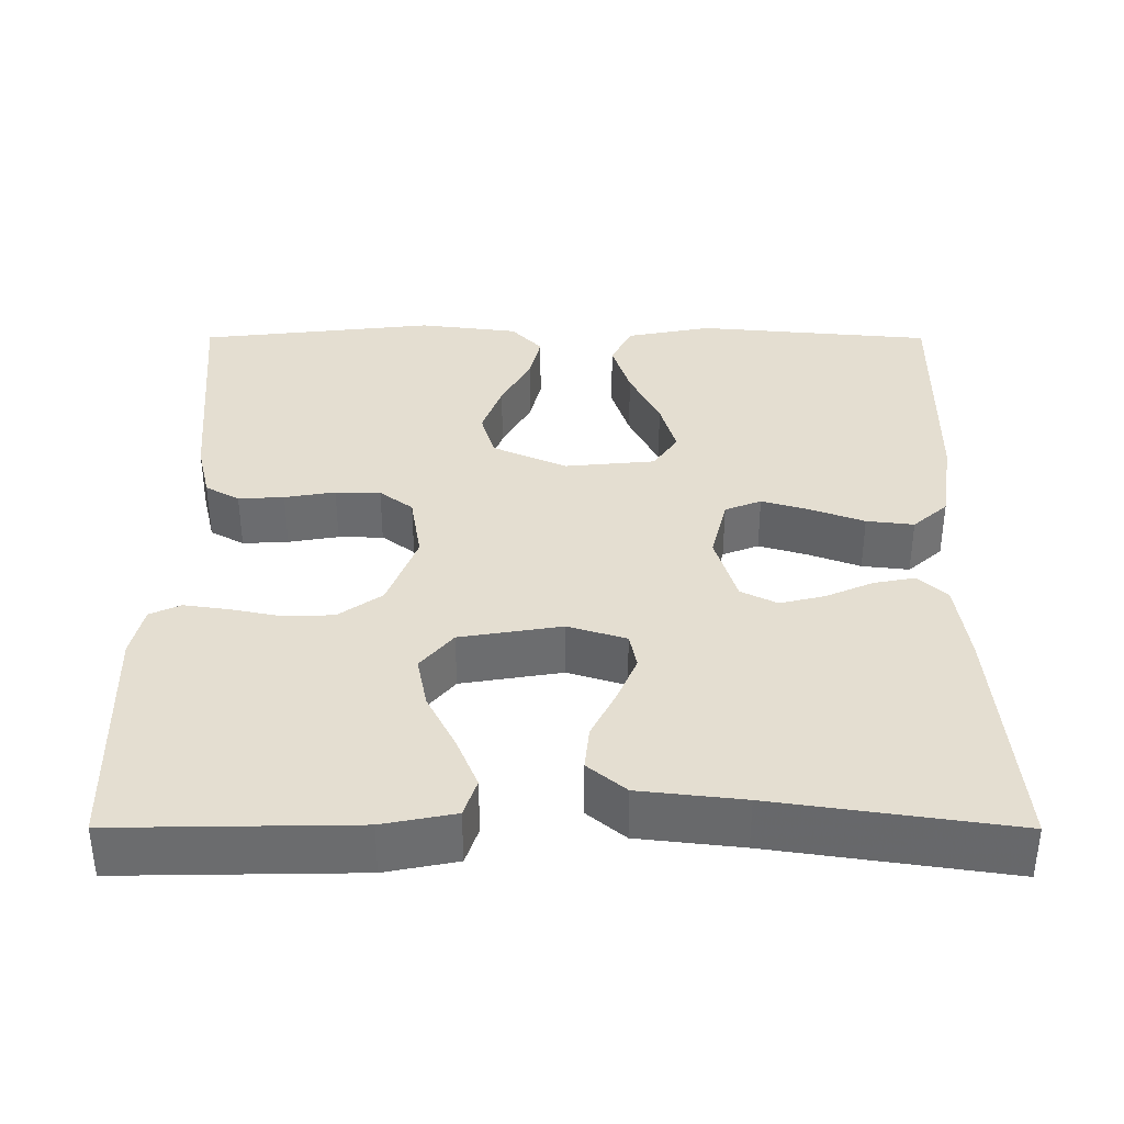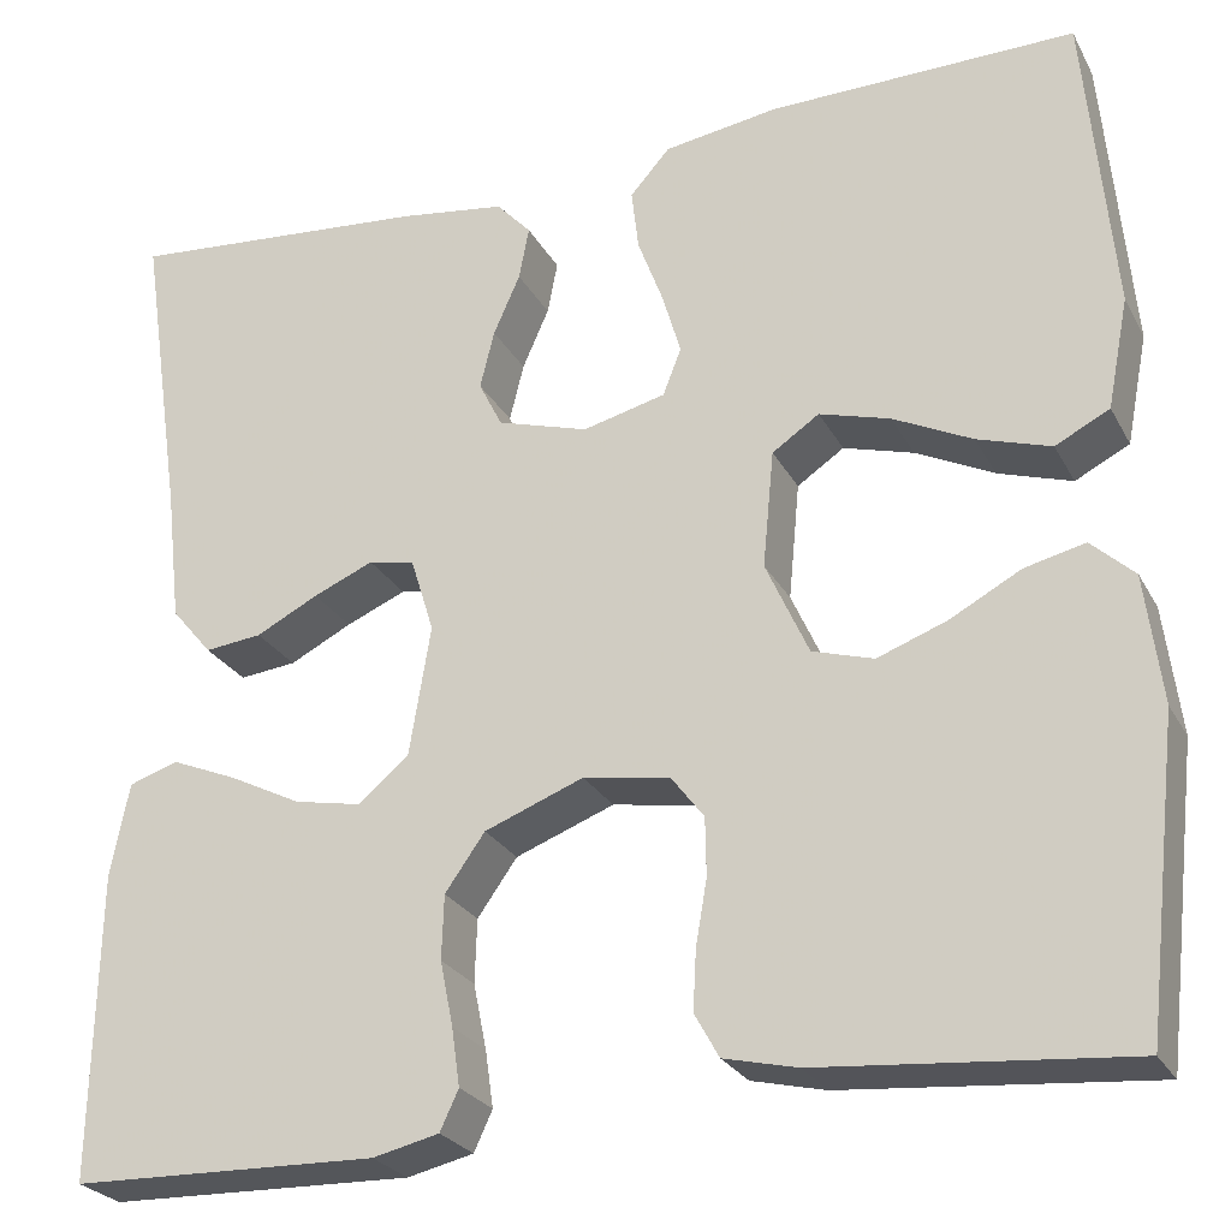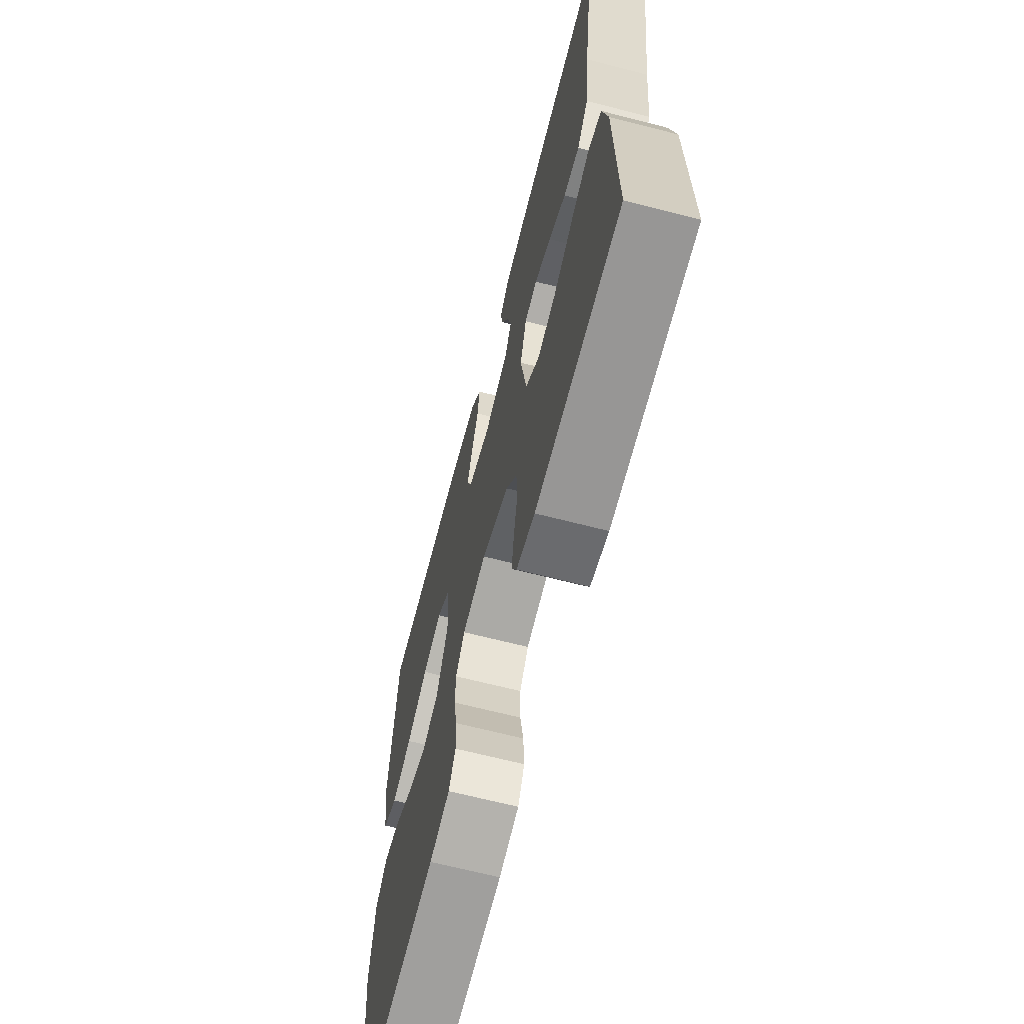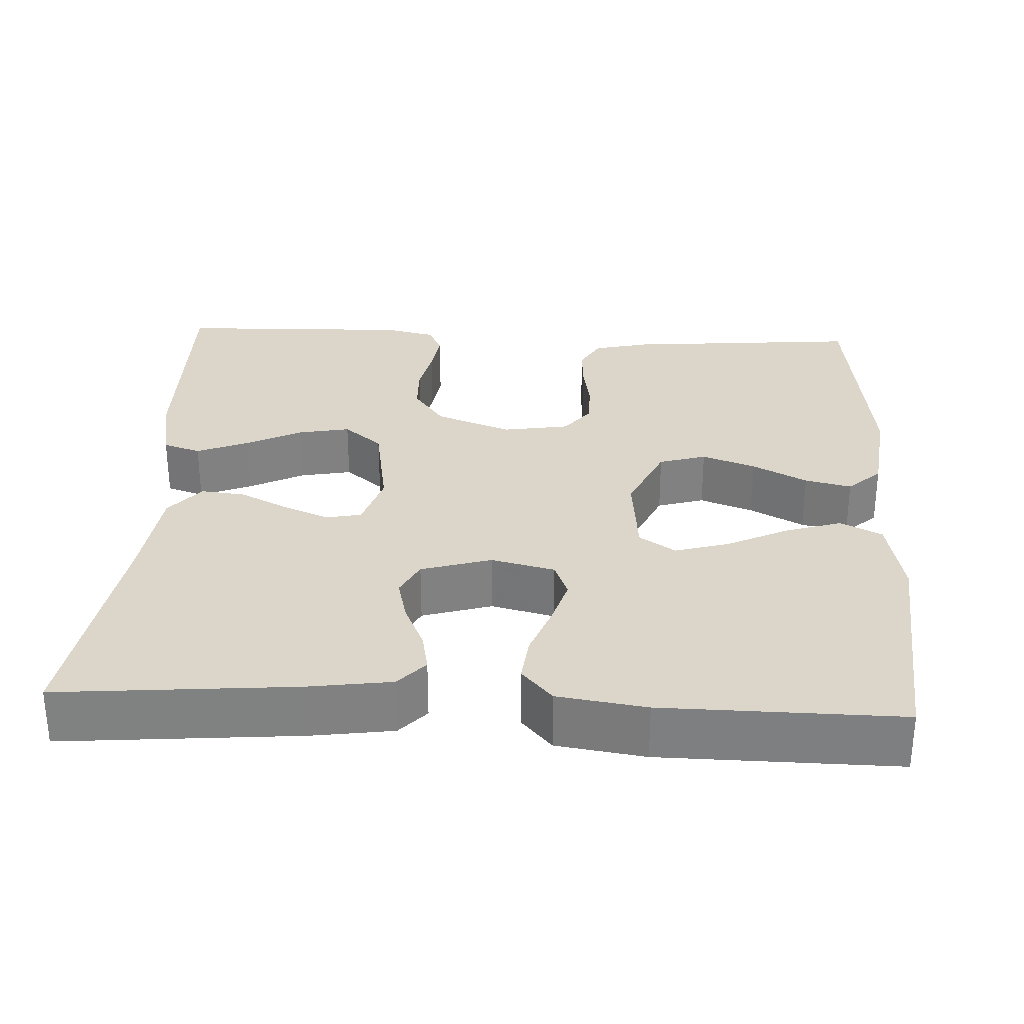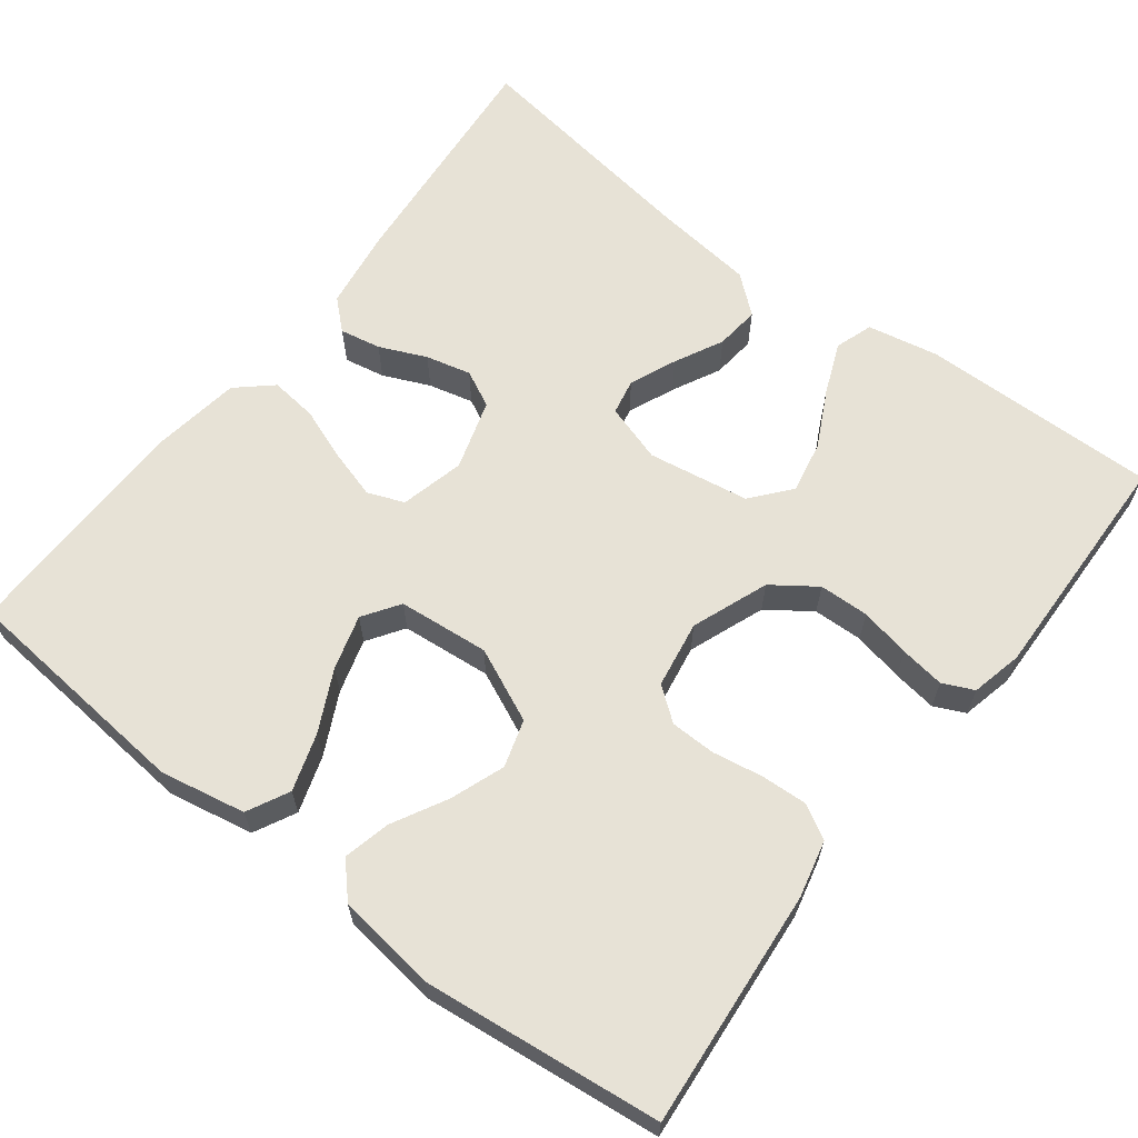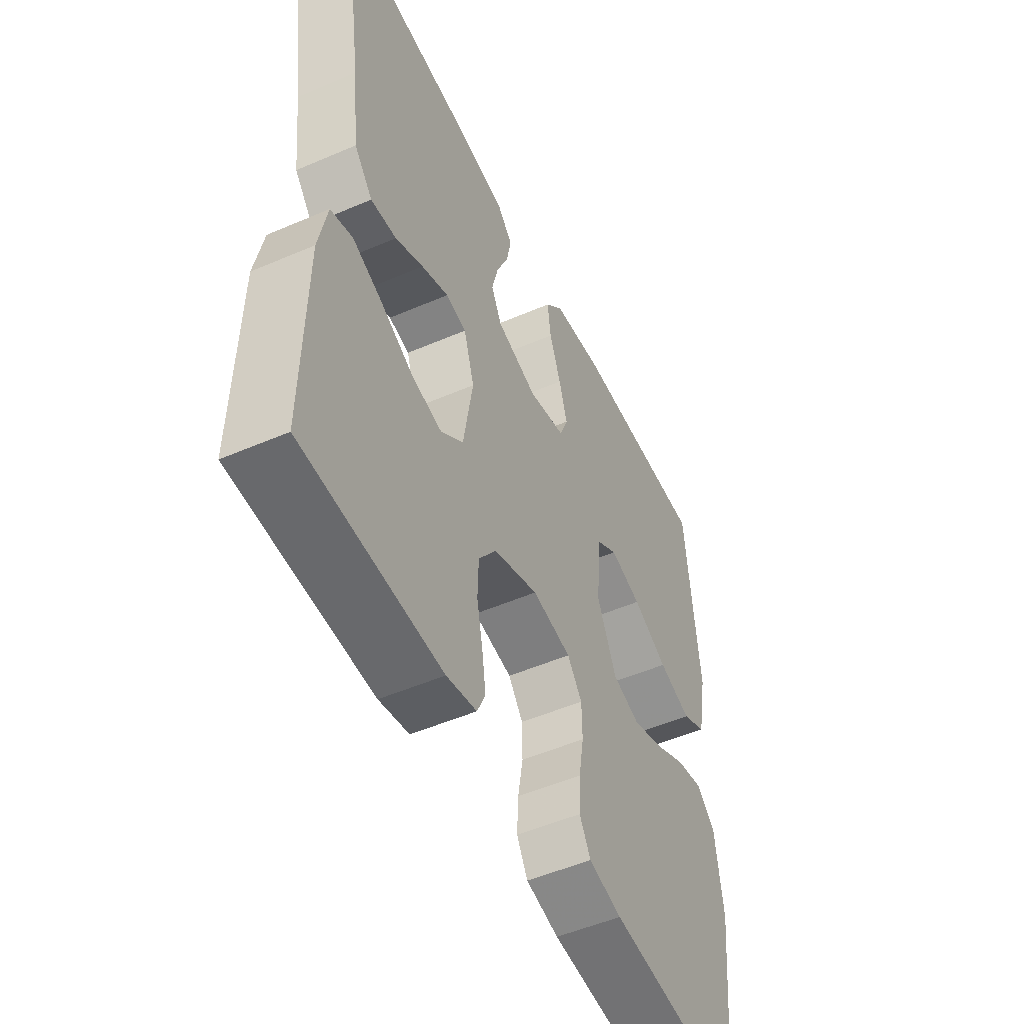
<metadata>
{"format":"obj","ext":"obj","renderer":"f3d","projection":"perspective","resolution":1024,"background":"white","views":[{"elev":36.5,"azim":-89.9,"up":"+Y"},{"elev":-25.8,"azim":22.8,"up":"+Z"},{"elev":-66.4,"azim":-104.5,"up":"+Z"},{"elev":29.9,"azim":2.8,"up":"+Y"},{"elev":63.6,"azim":127.5,"up":"+Y"},{"elev":-51.4,"azim":-64.9,"up":"+Z"}]}
</metadata>
<code>
v 0.5 0.07 -0.5
v 0.2 0.07 -0.474
v 0.128 0.07 -0.457
v 0.104 0.07 -0.414
v 0.107 0.07 -0.356
v 0.118 0.07 -0.292
v 0.117 0.07 -0.235
v 0.085 0.07 -0.193
v 0 0.07 -0.179
v -0.097 0.07 -0.216
v -0.136 0.07 -0.271
v -0.138 0.07 -0.334
v -0.125 0.07 -0.398
v -0.117 0.07 -0.454
v -0.135 0.07 -0.493
v -0.2 0.07 -0.508
v -0.5 0.07 -0.5
v -0.495 0.07 -0.2
v -0.477 0.07 -0.109
v -0.429 0.07 -0.093
v -0.364 0.07 -0.12
v -0.293 0.07 -0.156
v -0.227 0.07 -0.169
v -0.178 0.07 -0.128
v -0.157 0.07 0
v -0.18 0.07 0.074
v -0.225 0.07 0.083
v -0.284 0.07 0.058
v -0.345 0.07 0.027
v -0.401 0.07 0.021
v -0.441 0.07 0.069
v -0.456 0.07 0.2
v -0.5 0.07 0.5
v -0.2 0.07 0.474
v -0.096 0.07 0.459
v -0.062 0.07 0.422
v -0.072 0.07 0.37
v -0.098 0.07 0.311
v -0.112 0.07 0.254
v -0.089 0.07 0.208
v 0 0.07 0.181
v 0.081 0.07 0.201
v 0.099 0.07 0.247
v 0.081 0.07 0.308
v 0.056 0.07 0.375
v 0.049 0.07 0.435
v 0.088 0.07 0.479
v 0.2 0.07 0.496
v 0.5 0.07 0.5
v 0.527 0.07 0.2
v 0.506 0.07 0.092
v 0.453 0.07 0.065
v 0.381 0.07 0.088
v 0.304 0.07 0.126
v 0.235 0.07 0.146
v 0.189 0.07 0.115
v 0.178 0.07 0
v 0.22 0.07 -0.093
v 0.28 0.07 -0.111
v 0.348 0.07 -0.086
v 0.417 0.07 -0.049
v 0.476 0.07 -0.035
v 0.518 0.07 -0.074
v 0.534 0.07 -0.2
v 0.5 0 -0.5
v 0.2 0 -0.474
v 0.128 0 -0.457
v 0.104 0 -0.414
v 0.107 0 -0.356
v 0.118 0 -0.292
v 0.117 0 -0.235
v 0.085 0 -0.193
v 0 0 -0.179
v -0.097 0 -0.216
v -0.136 0 -0.271
v -0.138 0 -0.334
v -0.125 0 -0.398
v -0.117 0 -0.454
v -0.135 0 -0.493
v -0.2 0 -0.508
v -0.5 0 -0.5
v -0.495 0 -0.2
v -0.477 0 -0.109
v -0.429 0 -0.093
v -0.364 0 -0.12
v -0.293 0 -0.156
v -0.227 0 -0.169
v -0.178 0 -0.128
v -0.157 0 0
v -0.18 0 0.074
v -0.225 0 0.083
v -0.284 0 0.058
v -0.345 0 0.027
v -0.401 0 0.021
v -0.441 0 0.069
v -0.456 0 0.2
v -0.5 0 0.5
v -0.2 0 0.474
v -0.096 0 0.459
v -0.062 0 0.422
v -0.072 0 0.37
v -0.098 0 0.311
v -0.112 0 0.254
v -0.089 0 0.208
v 0 0 0.181
v 0.081 0 0.201
v 0.099 0 0.247
v 0.081 0 0.308
v 0.056 0 0.375
v 0.049 0 0.435
v 0.088 0 0.479
v 0.2 0 0.496
v 0.5 0 0.5
v 0.527 0 0.2
v 0.506 0 0.092
v 0.453 0 0.065
v 0.381 0 0.088
v 0.304 0 0.126
v 0.235 0 0.146
v 0.189 0 0.115
v 0.178 0 0
v 0.22 0 -0.093
v 0.28 0 -0.111
v 0.348 0 -0.086
v 0.417 0 -0.049
v 0.476 0 -0.035
v 0.518 0 -0.074
v 0.534 0 -0.2
f 60 61 62 63
f 59 60 63 64
f 58 59 64 1
f 51 52 53 54
f 51 54 55
f 50 51 55
f 49 50 55
f 48 49 55 56
f 44 45 46 47
f 43 44 47 48
f 42 43 48 56
f 35 36 37 38
f 35 38 39
f 32 33 34 35
f 32 35 39
f 31 32 39 40
f 28 29 30 31
f 27 28 31 40
f 19 20 21 22
f 17 18 19 22
f 17 22 23
f 16 17 23 24
f 12 13 14 15
f 12 15 16 24
f 3 4 5 6
f 3 6 7
f 58 1 2 3
f 57 58 3 7
f 41 42 56 57
f 26 27 40 41
f 25 26 41 57
f 11 12 24 25
f 10 11 25
f 9 10 25 57
f 8 9 57
f 7 8 57
f 127 126 125 124
f 128 127 124 123
f 65 128 123 122
f 118 117 116 115
f 119 118 115
f 119 115 114
f 119 114 113
f 120 119 113 112
f 111 110 109 108
f 112 111 108 107
f 120 112 107 106
f 102 101 100 99
f 103 102 99
f 99 98 97 96
f 103 99 96
f 104 103 96 95
f 95 94 93 92
f 104 95 92 91
f 86 85 84 83
f 86 83 82 81
f 87 86 81
f 88 87 81 80
f 79 78 77 76
f 88 80 79 76
f 70 69 68 67
f 71 70 67
f 67 66 65 122
f 71 67 122 121
f 121 120 106 105
f 105 104 91 90
f 121 105 90 89
f 89 88 76 75
f 89 75 74
f 121 89 74 73
f 121 73 72
f 121 72 71
f 1 65 66 2
f 2 66 67 3
f 3 67 68 4
f 4 68 69 5
f 5 69 70 6
f 6 70 71 7
f 7 71 72 8
f 8 72 73 9
f 9 73 74 10
f 10 74 75 11
f 11 75 76 12
f 12 76 77 13
f 13 77 78 14
f 14 78 79 15
f 15 79 80 16
f 16 80 81 17
f 17 81 82 18
f 18 82 83 19
f 19 83 84 20
f 20 84 85 21
f 21 85 86 22
f 22 86 87 23
f 23 87 88 24
f 24 88 89 25
f 25 89 90 26
f 26 90 91 27
f 27 91 92 28
f 28 92 93 29
f 29 93 94 30
f 30 94 95 31
f 31 95 96 32
f 32 96 97 33
f 33 97 98 34
f 34 98 99 35
f 35 99 100 36
f 36 100 101 37
f 37 101 102 38
f 38 102 103 39
f 39 103 104 40
f 40 104 105 41
f 41 105 106 42
f 42 106 107 43
f 43 107 108 44
f 44 108 109 45
f 45 109 110 46
f 46 110 111 47
f 47 111 112 48
f 48 112 113 49
f 49 113 114 50
f 50 114 115 51
f 51 115 116 52
f 52 116 117 53
f 53 117 118 54
f 54 118 119 55
f 55 119 120 56
f 56 120 121 57
f 57 121 122 58
f 58 122 123 59
f 59 123 124 60
f 60 124 125 61
f 61 125 126 62
f 62 126 127 63
f 63 127 128 64
f 64 128 65 1

</code>
